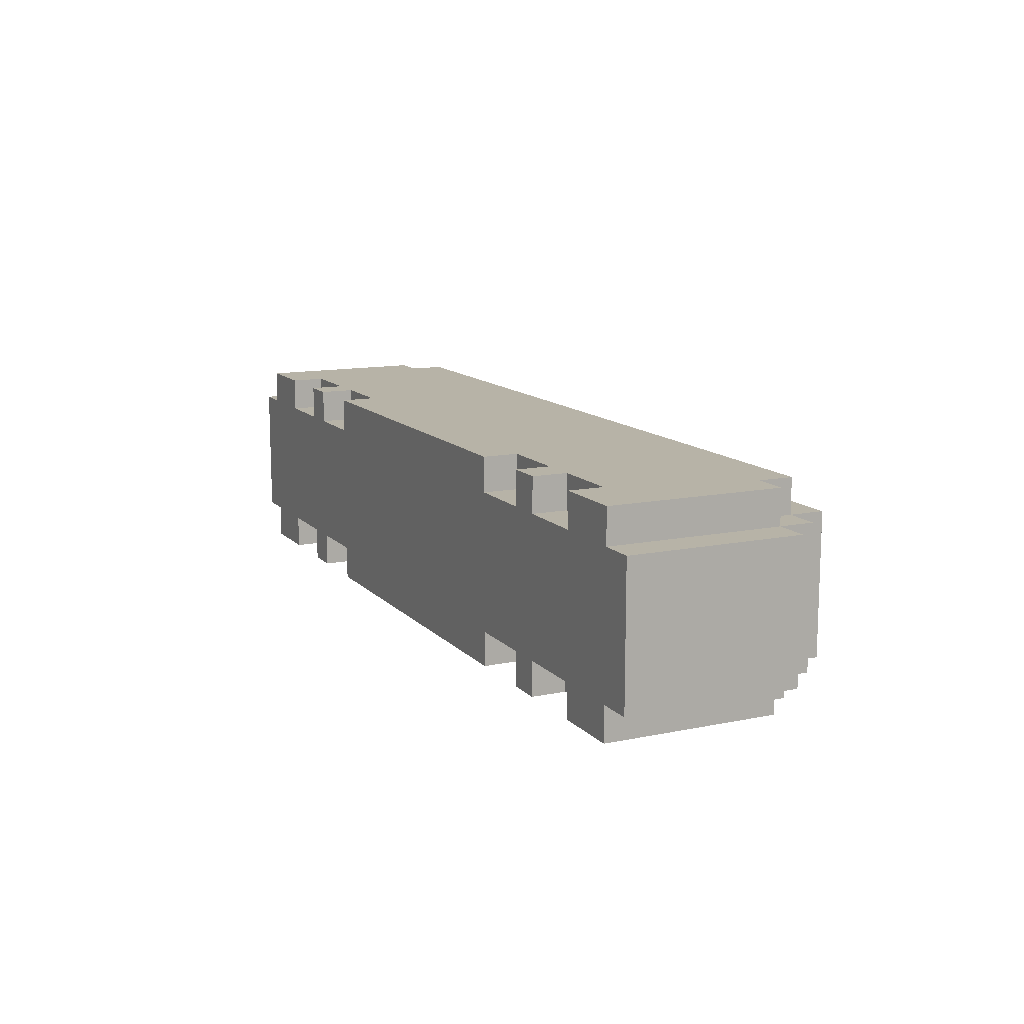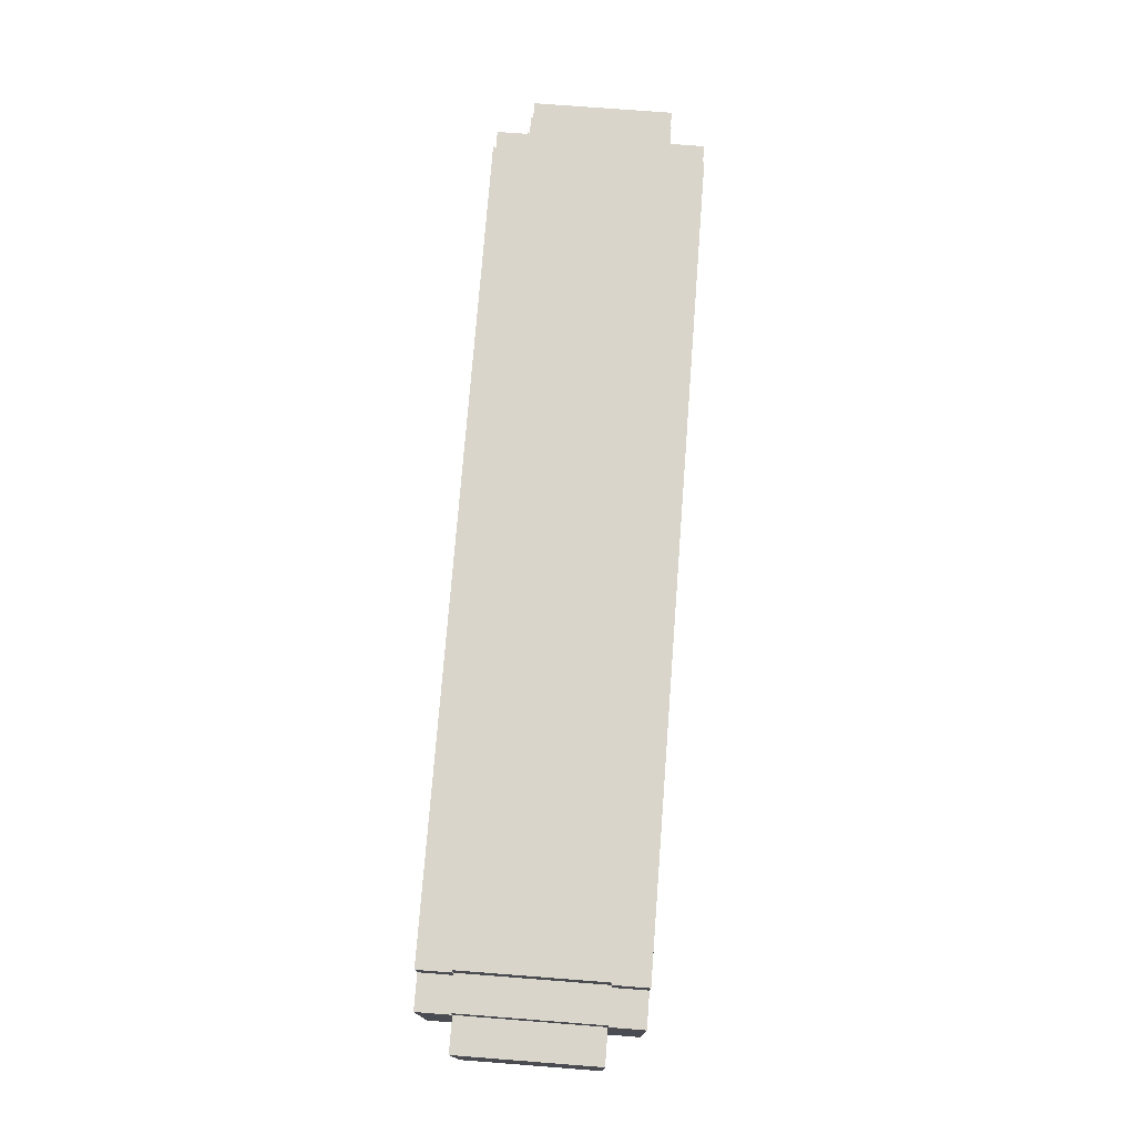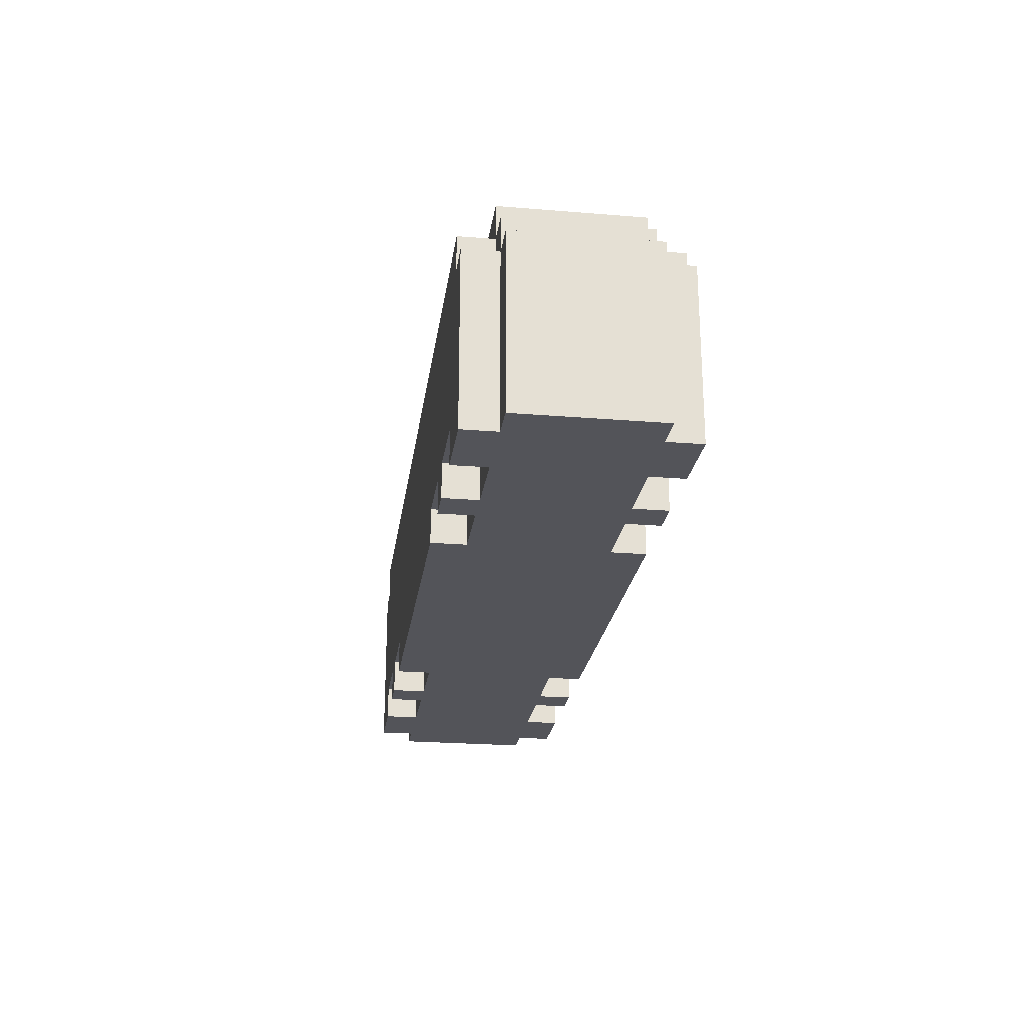
<metadata>
{"format":"obj","ext":"obj","renderer":"f3d","projection":"perspective","resolution":1024,"background":"white","views":[{"elev":12.6,"azim":64.3,"up":"+Z"},{"elev":74.6,"azim":-85.6,"up":"+Y"},{"elev":-23.8,"azim":82.2,"up":"+Y"}]}
</metadata>
<code>
o
v 1.4 0.1 -0.2
v 1.4 0.1 0.2
v 1.4 0.2 -0.2
v 1.4 0.2 -0.1
v 1.4 0.2 0.1
v 1.4 0.2 0.2
v 1.4 0.3 -0.2
v 1.4 0.3 -0.1
v 1.4 0.3 0.1
v 1.4 0.3 0.2
v 1.4 0.6 -0.2
v 1.4 0.6 0.2
v 1.3 0.1 -0.3
v 1.3 0.1 -0.2
v 1.3 0.1 0.2
v 1.3 0.1 0.3
v 1.3 0.2 -0.3
v 1.3 0.2 -0.2
v 1.3 0.2 0.2
v 1.3 0.2 0.3
v 1.3 0.3 -0.2
v 1.3 0.3 0.2
v 1.3 0.6 -0.3
v 1.3 0.6 -0.2
v 1.3 0.6 0.2
v 1.3 0.6 0.3
v 1.3 0.7 -0.2
v 1.3 0.7 0.2
v 1.2 0.6 -0.3
v 1.2 0.6 -0.2
v 1.2 0.6 0.2
v 1.2 0.6 0.3
v 1.2 0.7 -0.3
v 1.2 0.7 -0.2
v 1.2 0.7 0.2
v 1.2 0.7 0.3
v 1.2 0.8 -0.2
v 1.2 0.8 0.2
v 0.9 0.1 -0.3
v 0.9 0.1 -0.2
v 0.9 0.1 0.2
v 0.9 0.1 0.3
v 0.9 0.2 -0.3
v 0.9 0.2 -0.2
v 0.9 0.2 0.2
v 0.9 0.2 0.3
v 0.6 0.1 -0.3
v 0.6 0.1 -0.2
v 0.6 0.1 0.2
v 0.6 0.1 0.3
v 0.6 0.2 -0.3
v 0.6 0.2 -0.2
v 0.6 0.2 0.2
v 0.6 0.2 0.3
v -0.7 0.1 -0.3
v -0.7 0.1 -0.2
v -0.7 0.1 0.2
v -0.7 0.1 0.3
v -0.7 0.2 -0.3
v -0.7 0.2 -0.2
v -0.7 0.2 0.2
v -0.7 0.2 0.3
v -1 0.1 -0.3
v -1 0.1 -0.2
v -1 0.1 0.2
v -1 0.1 0.3
v -1 0.2 -0.3
v -1 0.2 -0.2
v -1 0.2 0.2
v -1 0.2 0.3
v 1.1 0.1 -0.3
v 1.1 0.1 -0.2
v 1.1 0.1 0.2
v 1.1 0.1 0.3
v 1.1 0.2 -0.3
v 1.1 0.2 -0.2
v 1.1 0.2 0.2
v 1.1 0.2 0.3
v 0.8 0.1 -0.3
v 0.8 0.1 -0.2
v 0.8 0.1 0.2
v 0.8 0.1 0.3
v 0.8 0.2 -0.3
v 0.8 0.2 -0.2
v 0.8 0.2 0.2
v 0.8 0.2 0.3
v -0.5 0.1 -0.3
v -0.5 0.1 -0.2
v -0.5 0.1 0.2
v -0.5 0.1 0.3
v -0.5 0.2 -0.3
v -0.5 0.2 -0.2
v -0.5 0.2 0.2
v -0.5 0.2 0.3
v -0.8 0.1 -0.3
v -0.8 0.1 -0.2
v -0.8 0.1 0.2
v -0.8 0.1 0.3
v -0.8 0.2 -0.3
v -0.8 0.2 -0.2
v -0.8 0.2 0.2
v -0.8 0.2 0.3
v -1.1 0.6 -0.3
v -1.1 0.6 -0.2
v -1.1 0.6 0.2
v -1.1 0.6 0.3
v -1.1 0.7 -0.3
v -1.1 0.7 -0.2
v -1.1 0.7 0.2
v -1.1 0.7 0.3
v -1.1 0.8 -0.2
v -1.1 0.8 0.2
v -1.2 0.1 -0.3
v -1.2 0.1 -0.2
v -1.2 0.1 0.2
v -1.2 0.1 0.3
v -1.2 0.2 -0.3
v -1.2 0.2 -0.2
v -1.2 0.2 0.2
v -1.2 0.2 0.3
v -1.2 0.3 -0.2
v -1.2 0.3 0.2
v -1.2 0.6 -0.3
v -1.2 0.6 -0.2
v -1.2 0.6 0.2
v -1.2 0.6 0.3
v -1.2 0.7 -0.2
v -1.2 0.7 0.2
v -1.3 0.1 -0.2
v -1.3 0.1 0.2
v -1.3 0.2 -0.2
v -1.3 0.2 -0.1
v -1.3 0.2 0.1
v -1.3 0.2 0.2
v -1.3 0.3 -0.2
v -1.3 0.3 -0.1
v -1.3 0.3 0.1
v -1.3 0.3 0.2
v -1.3 0.6 -0.2
v -1.3 0.6 0.2
v 1.3 0.1 -0.3
v 1.3 0.2 -0.3
v 1.3 0.6 -0.3
v 1.2 0.6 -0.3
v 1.2 0.7 -0.3
v 1.1 0.1 -0.3
v 1.1 0.2 -0.3
v 1.1 0.5 -0.3
v 1.1 0.7 -0.3
v 0.9 0.1 -0.3
v 0.9 0.2 -0.3
v 0.9 0.5 -0.3
v 0.9 0.7 -0.3
v 0.8 0.1 -0.3
v 0.8 0.2 -0.3
v 0.8 0.5 -0.3
v 0.8 0.7 -0.3
v 0.6 0.1 -0.3
v 0.6 0.2 -0.3
v 0.5 0.5 -0.3
v 0.5 0.7 -0.3
v -0.4 0.5 -0.3
v -0.4 0.7 -0.3
v -0.5 0.1 -0.3
v -0.5 0.2 -0.3
v -0.7 0.1 -0.3
v -0.7 0.2 -0.3
v -0.7 0.5 -0.3
v -0.7 0.7 -0.3
v -0.8 0.1 -0.3
v -0.8 0.2 -0.3
v -0.8 0.5 -0.3
v -0.8 0.7 -0.3
v -1 0.1 -0.3
v -1 0.2 -0.3
v -1 0.5 -0.3
v -1 0.7 -0.3
v -1.1 0.6 -0.3
v -1.1 0.7 -0.3
v -1.2 0.1 -0.3
v -1.2 0.2 -0.3
v -1.2 0.6 -0.3
v 1.4 0.1 -0.2
v 1.4 0.2 -0.2
v 1.4 0.3 -0.2
v 1.4 0.6 -0.2
v 1.3 0.1 -0.2
v 1.3 0.2 -0.2
v 1.3 0.3 -0.2
v 1.3 0.6 -0.2
v 1.3 0.7 -0.2
v 1.2 0.6 -0.2
v 1.2 0.7 -0.2
v 1.2 0.8 -0.2
v 1.1 0.1 -0.2
v 1.1 0.2 -0.2
v 1.1 0.7 -0.2
v 0.9 0.1 -0.2
v 0.9 0.2 -0.2
v 0.9 0.7 -0.2
v 0.8 0.1 -0.2
v 0.8 0.2 -0.2
v 0.8 0.7 -0.2
v 0.6 0.1 -0.2
v 0.6 0.2 -0.2
v 0.5 0.7 -0.2
v -0.4 0.7 -0.2
v -0.5 0.1 -0.2
v -0.5 0.2 -0.2
v -0.7 0.1 -0.2
v -0.7 0.2 -0.2
v -0.7 0.7 -0.2
v -0.8 0.1 -0.2
v -0.8 0.2 -0.2
v -0.8 0.7 -0.2
v -1 0.1 -0.2
v -1 0.2 -0.2
v -1 0.7 -0.2
v -1.1 0.6 -0.2
v -1.1 0.7 -0.2
v -1.1 0.8 -0.2
v -1.2 0.1 -0.2
v -1.2 0.2 -0.2
v -1.2 0.3 -0.2
v -1.2 0.6 -0.2
v -1.2 0.7 -0.2
v -1.3 0.1 -0.2
v -1.3 0.2 -0.2
v -1.3 0.3 -0.2
v -1.3 0.6 -0.2
v 1.4 0.1 0.2
v 1.4 0.2 0.2
v 1.4 0.3 0.2
v 1.4 0.6 0.2
v 1.3 0.1 0.2
v 1.3 0.2 0.2
v 1.3 0.3 0.2
v 1.3 0.6 0.2
v 1.3 0.7 0.2
v 1.2 0.6 0.2
v 1.2 0.7 0.2
v 1.2 0.8 0.2
v 1.1 0.1 0.2
v 1.1 0.2 0.2
v 1.1 0.7 0.2
v 0.9 0.1 0.2
v 0.9 0.2 0.2
v 0.9 0.7 0.2
v 0.8 0.1 0.2
v 0.8 0.2 0.2
v 0.8 0.7 0.2
v 0.6 0.1 0.2
v 0.6 0.2 0.2
v 0.5 0.7 0.2
v -0.4 0.7 0.2
v -0.5 0.1 0.2
v -0.5 0.2 0.2
v -0.7 0.1 0.2
v -0.7 0.2 0.2
v -0.7 0.7 0.2
v -0.8 0.1 0.2
v -0.8 0.2 0.2
v -0.8 0.7 0.2
v -1 0.1 0.2
v -1 0.2 0.2
v -1 0.7 0.2
v -1.1 0.6 0.2
v -1.1 0.7 0.2
v -1.1 0.8 0.2
v -1.2 0.1 0.2
v -1.2 0.2 0.2
v -1.2 0.3 0.2
v -1.2 0.6 0.2
v -1.2 0.7 0.2
v -1.3 0.1 0.2
v -1.3 0.2 0.2
v -1.3 0.3 0.2
v -1.3 0.6 0.2
v 1.3 0.1 0.3
v 1.3 0.2 0.3
v 1.3 0.6 0.3
v 1.2 0.6 0.3
v 1.2 0.7 0.3
v 1.1 0.1 0.3
v 1.1 0.2 0.3
v 1.1 0.5 0.3
v 1.1 0.7 0.3
v 0.9 0.1 0.3
v 0.9 0.2 0.3
v 0.9 0.5 0.3
v 0.9 0.7 0.3
v 0.8 0.1 0.3
v 0.8 0.2 0.3
v 0.8 0.5 0.3
v 0.8 0.7 0.3
v 0.6 0.1 0.3
v 0.6 0.2 0.3
v 0.5 0.5 0.3
v 0.5 0.7 0.3
v -0.4 0.5 0.3
v -0.4 0.7 0.3
v -0.5 0.1 0.3
v -0.5 0.2 0.3
v -0.7 0.1 0.3
v -0.7 0.2 0.3
v -0.7 0.5 0.3
v -0.7 0.7 0.3
v -0.8 0.1 0.3
v -0.8 0.2 0.3
v -0.8 0.5 0.3
v -0.8 0.7 0.3
v -1 0.1 0.3
v -1 0.2 0.3
v -1 0.5 0.3
v -1 0.7 0.3
v -1.1 0.6 0.3
v -1.1 0.7 0.3
v -1.2 0.1 0.3
v -1.2 0.2 0.3
v -1.2 0.6 0.3
v 1.3 0.1 -0.3
v 1.1 0.1 -0.3
v 0.9 0.1 -0.3
v 0.8 0.1 -0.3
v 0.6 0.1 -0.3
v -0.5 0.1 -0.3
v -0.7 0.1 -0.3
v -0.8 0.1 -0.3
v -1 0.1 -0.3
v -1.2 0.1 -0.3
v 1.4 0.1 -0.2
v 1.3 0.1 -0.2
v 1.1 0.1 -0.2
v 0.9 0.1 -0.2
v 0.8 0.1 -0.2
v 0.6 0.1 -0.2
v -0.5 0.1 -0.2
v -0.7 0.1 -0.2
v -0.8 0.1 -0.2
v -1 0.1 -0.2
v -1.2 0.1 -0.2
v -1.3 0.1 -0.2
v 1.4 0.1 0.2
v 1.3 0.1 0.2
v 1.1 0.1 0.2
v 0.9 0.1 0.2
v 0.8 0.1 0.2
v 0.6 0.1 0.2
v -0.5 0.1 0.2
v -0.7 0.1 0.2
v -0.8 0.1 0.2
v -1 0.1 0.2
v -1.2 0.1 0.2
v -1.3 0.1 0.2
v 1.3 0.1 0.3
v 1.1 0.1 0.3
v 0.9 0.1 0.3
v 0.8 0.1 0.3
v 0.6 0.1 0.3
v -0.5 0.1 0.3
v -0.7 0.1 0.3
v -0.8 0.1 0.3
v -1 0.1 0.3
v -1.2 0.1 0.3
v 1.1 0.2 -0.3
v 0.9 0.2 -0.3
v 0.8 0.2 -0.3
v 0.6 0.2 -0.3
v -0.5 0.2 -0.3
v -0.7 0.2 -0.3
v -0.8 0.2 -0.3
v -1 0.2 -0.3
v 1.1 0.2 -0.2
v 0.9 0.2 -0.2
v 0.8 0.2 -0.2
v 0.6 0.2 -0.2
v -0.5 0.2 -0.2
v -0.7 0.2 -0.2
v -0.8 0.2 -0.2
v -1 0.2 -0.2
v 1.1 0.2 0.2
v 0.9 0.2 0.2
v 0.8 0.2 0.2
v 0.6 0.2 0.2
v -0.5 0.2 0.2
v -0.7 0.2 0.2
v -0.8 0.2 0.2
v -1 0.2 0.2
v 1.1 0.2 0.3
v 0.9 0.2 0.3
v 0.8 0.2 0.3
v 0.6 0.2 0.3
v -0.5 0.2 0.3
v -0.7 0.2 0.3
v -0.8 0.2 0.3
v -1 0.2 0.3
v 1.3 0.6 -0.3
v 1.2 0.6 -0.3
v -1.1 0.6 -0.3
v -1.2 0.6 -0.3
v 1.4 0.6 -0.2
v 1.3 0.6 -0.2
v 1.2 0.6 -0.2
v -1.1 0.6 -0.2
v -1.2 0.6 -0.2
v -1.3 0.6 -0.2
v 1.4 0.6 0.2
v 1.3 0.6 0.2
v 1.2 0.6 0.2
v -1.1 0.6 0.2
v -1.2 0.6 0.2
v -1.3 0.6 0.2
v 1.3 0.6 0.3
v 1.2 0.6 0.3
v -1.1 0.6 0.3
v -1.2 0.6 0.3
v 1.2 0.7 -0.3
v 1.1 0.7 -0.3
v 0.9 0.7 -0.3
v 0.8 0.7 -0.3
v 0.5 0.7 -0.3
v -0.4 0.7 -0.3
v -0.7 0.7 -0.3
v -0.8 0.7 -0.3
v -1 0.7 -0.3
v -1.1 0.7 -0.3
v 1.3 0.7 -0.2
v 1.2 0.7 -0.2
v 1.1 0.7 -0.2
v 0.9 0.7 -0.2
v 0.8 0.7 -0.2
v 0.5 0.7 -0.2
v -0.4 0.7 -0.2
v -0.7 0.7 -0.2
v -0.8 0.7 -0.2
v -1 0.7 -0.2
v -1.1 0.7 -0.2
v -1.2 0.7 -0.2
v 1.3 0.7 0.2
v 1.2 0.7 0.2
v 1.1 0.7 0.2
v 0.9 0.7 0.2
v 0.8 0.7 0.2
v 0.5 0.7 0.2
v -0.4 0.7 0.2
v -0.7 0.7 0.2
v -0.8 0.7 0.2
v -1 0.7 0.2
v -1.1 0.7 0.2
v -1.2 0.7 0.2
v 1.2 0.7 0.3
v 1.1 0.7 0.3
v 0.9 0.7 0.3
v 0.8 0.7 0.3
v 0.5 0.7 0.3
v -0.4 0.7 0.3
v -0.7 0.7 0.3
v -0.8 0.7 0.3
v -1 0.7 0.3
v -1.1 0.7 0.3
v 1.2 0.8 -0.2
v -1.1 0.8 -0.2
v 1.2 0.8 0.2
v -1.1 0.8 0.2
f 3 2 1
f 4 2 3
f 5 2 4
f 6 2 5
f 7 4 3
f 8 5 4
f 8 4 7
f 9 6 5
f 9 5 8
f 10 6 9
f 11 8 7
f 11 9 8
f 11 10 9
f 12 10 11
f 17 14 13
f 18 14 17
f 19 16 15
f 20 16 19
f 21 18 17
f 22 20 19
f 23 21 17
f 24 21 23
f 25 20 22
f 26 20 25
f 27 25 24
f 28 25 27
f 33 30 29
f 34 30 33
f 35 32 31
f 36 32 35
f 37 35 34
f 38 35 37
f 43 40 39
f 44 40 43
f 45 42 41
f 46 42 45
f 51 48 47
f 52 48 51
f 53 50 49
f 54 50 53
f 59 56 55
f 60 56 59
f 61 58 57
f 62 58 61
f 67 64 63
f 68 64 67
f 69 66 65
f 70 66 69
f 71 72 75
f 75 72 76
f 73 74 77
f 77 74 78
f 79 80 83
f 83 80 84
f 81 82 85
f 85 82 86
f 87 88 91
f 91 88 92
f 89 90 93
f 93 90 94
f 95 96 99
f 99 96 100
f 97 98 101
f 101 98 102
f 103 104 107
f 107 104 108
f 105 106 109
f 109 106 110
f 108 109 111
f 111 109 112
f 113 114 117
f 117 114 118
f 115 116 119
f 119 116 120
f 117 118 121
f 119 120 122
f 117 121 123
f 123 121 124
f 122 120 125
f 125 120 126
f 124 125 127
f 127 125 128
f 129 130 131
f 131 130 132
f 132 130 133
f 133 130 134
f 131 132 135
f 132 133 136
f 135 132 136
f 133 134 137
f 136 133 137
f 137 134 138
f 135 136 139
f 136 137 139
f 137 138 139
f 139 138 140
f 144 143 142
f 146 142 141
f 147 145 144
f 147 142 146
f 147 144 142
f 148 145 147
f 149 145 148
f 151 148 147
f 152 149 148
f 152 148 151
f 153 149 152
f 154 151 150
f 155 152 151
f 155 151 154
f 155 153 152
f 156 153 155
f 157 153 156
f 159 156 155
f 160 157 156
f 160 156 159
f 161 157 160
f 162 160 159
f 162 161 160
f 163 161 162
f 164 159 158
f 165 162 159
f 165 159 164
f 167 162 165
f 168 163 162
f 168 162 167
f 169 163 168
f 170 167 166
f 171 168 167
f 171 167 170
f 171 169 168
f 172 169 171
f 173 169 172
f 175 172 171
f 176 173 172
f 176 172 175
f 177 173 176
f 178 176 175
f 178 177 176
f 179 177 178
f 180 175 174
f 181 178 175
f 181 175 180
f 182 178 181
f 187 184 183
f 188 185 184
f 188 184 187
f 189 186 185
f 189 185 188
f 190 186 189
f 192 191 190
f 193 191 192
f 197 194 193
f 198 196 195
f 199 196 198
f 200 194 197
f 203 194 200
f 204 202 201
f 205 202 204
f 206 194 203
f 207 194 206
f 210 209 208
f 211 209 210
f 212 194 207
f 215 194 212
f 216 214 213
f 217 214 216
f 218 194 215
f 220 194 218
f 221 194 220
f 225 220 219
f 226 220 225
f 227 223 222
f 228 224 223
f 228 223 227
f 229 225 224
f 229 224 228
f 230 225 229
f 231 232 235
f 232 233 236
f 235 232 236
f 233 234 237
f 236 233 237
f 237 234 238
f 238 239 240
f 240 239 241
f 241 242 245
f 243 244 246
f 246 244 247
f 245 242 248
f 248 242 251
f 249 250 252
f 252 250 253
f 251 242 254
f 254 242 255
f 256 257 258
f 258 257 259
f 255 242 260
f 260 242 263
f 261 262 264
f 264 262 265
f 263 242 266
f 266 242 268
f 268 242 269
f 267 268 273
f 273 268 274
f 270 271 275
f 271 272 276
f 275 271 276
f 272 273 277
f 276 272 277
f 277 273 278
f 280 281 282
f 279 280 284
f 282 283 285
f 284 280 285
f 280 282 285
f 285 283 286
f 286 283 287
f 285 286 289
f 286 287 290
f 289 286 290
f 290 287 291
f 288 289 292
f 289 290 293
f 292 289 293
f 290 291 293
f 293 291 294
f 294 291 295
f 293 294 297
f 294 295 298
f 297 294 298
f 298 295 299
f 297 298 300
f 298 299 300
f 300 299 301
f 296 297 302
f 297 300 303
f 302 297 303
f 303 300 305
f 300 301 306
f 305 300 306
f 306 301 307
f 304 305 308
f 305 306 309
f 308 305 309
f 306 307 309
f 309 307 310
f 310 307 311
f 309 310 313
f 310 311 314
f 313 310 314
f 314 311 315
f 313 314 316
f 314 315 316
f 316 315 317
f 312 313 318
f 313 316 319
f 318 313 319
f 319 316 320
f 332 322 321
f 333 322 332
f 334 324 323
f 335 324 334
f 336 326 325
f 337 326 336
f 338 328 327
f 339 328 338
f 340 330 329
f 341 330 340
f 343 339 338
f 343 342 341
f 343 341 340
f 343 340 339
f 343 333 332
f 343 338 337
f 343 335 334
f 343 336 335
f 343 337 336
f 343 334 333
f 343 332 331
f 344 342 343
f 345 342 344
f 346 342 345
f 347 342 346
f 348 342 347
f 349 342 348
f 350 342 349
f 351 342 350
f 352 342 351
f 353 342 352
f 354 342 353
f 355 345 344
f 356 345 355
f 357 347 346
f 358 347 357
f 359 349 348
f 360 349 359
f 361 351 350
f 362 351 361
f 363 353 352
f 364 353 363
f 373 366 365
f 374 366 373
f 375 368 367
f 376 368 375
f 377 370 369
f 378 370 377
f 379 372 371
f 380 372 379
f 389 382 381
f 390 382 389
f 391 384 383
f 392 384 391
f 393 386 385
f 394 386 393
f 395 388 387
f 396 388 395
f 397 398 402
f 402 398 403
f 399 400 404
f 404 400 405
f 401 402 407
f 407 402 408
f 405 406 411
f 411 406 412
f 408 409 413
f 413 409 414
f 410 411 415
f 415 411 416
f 417 418 428
f 418 419 429
f 428 418 429
f 419 420 430
f 429 419 430
f 420 421 431
f 430 420 431
f 421 422 432
f 431 421 432
f 422 423 433
f 432 422 433
f 423 424 434
f 433 423 434
f 424 425 435
f 434 424 435
f 425 426 436
f 435 425 436
f 436 426 437
f 427 428 439
f 439 428 440
f 437 438 449
f 449 438 450
f 440 441 451
f 441 442 452
f 451 441 452
f 442 443 453
f 452 442 453
f 443 444 454
f 453 443 454
f 444 445 455
f 454 444 455
f 445 446 456
f 455 445 456
f 446 447 457
f 456 446 457
f 447 448 458
f 457 447 458
f 448 449 459
f 458 448 459
f 459 449 460
f 461 462 463
f 463 462 464

</code>
